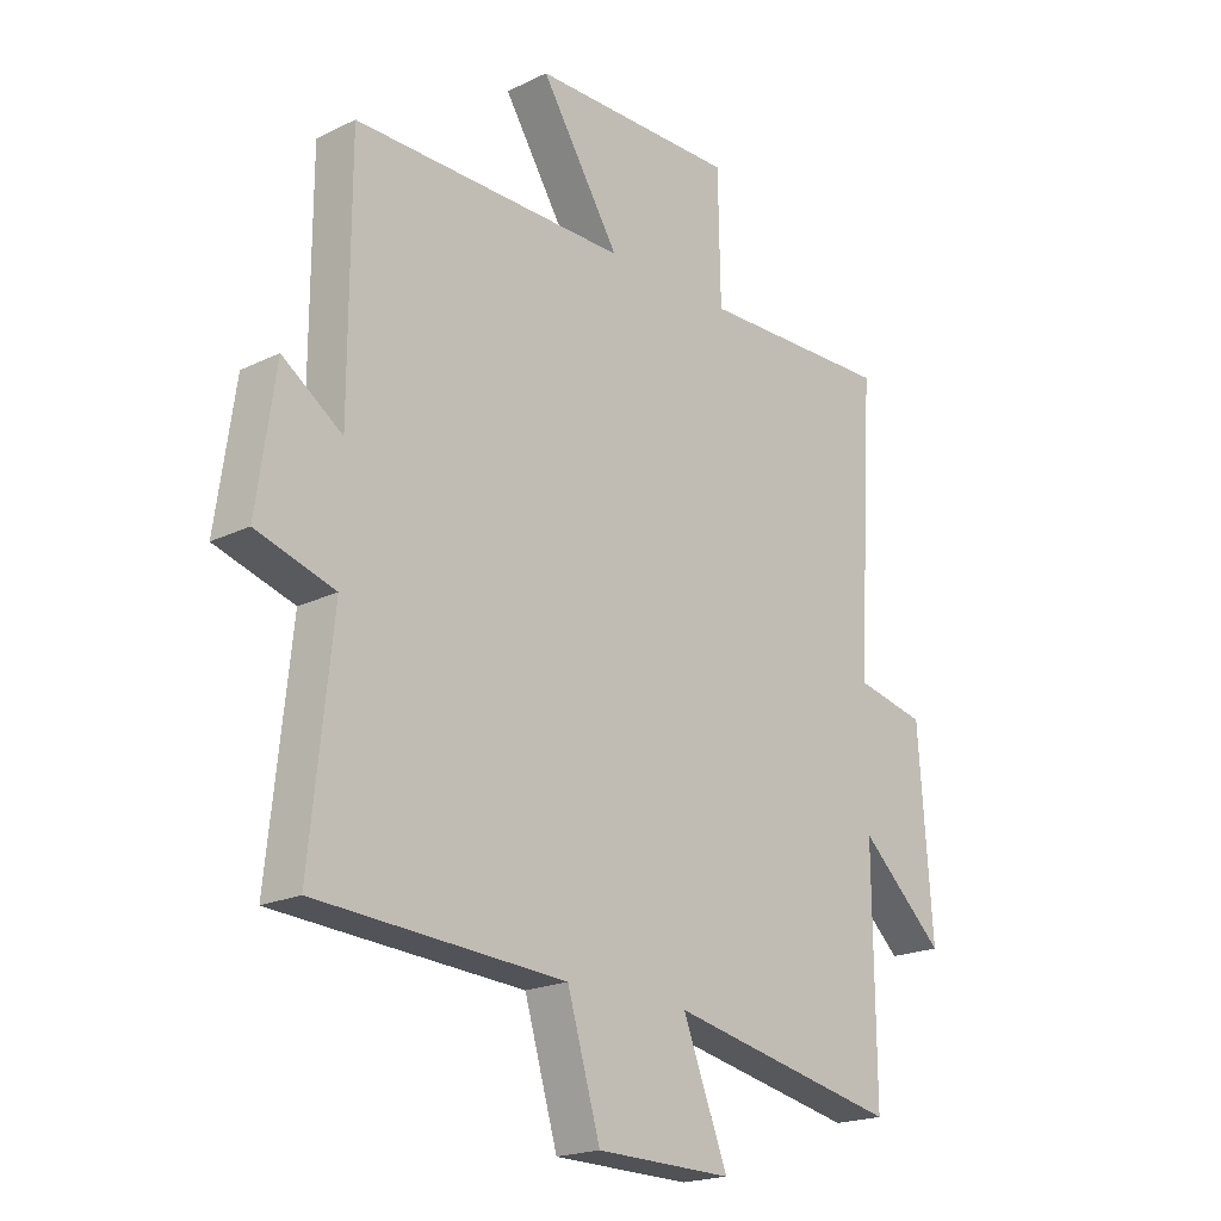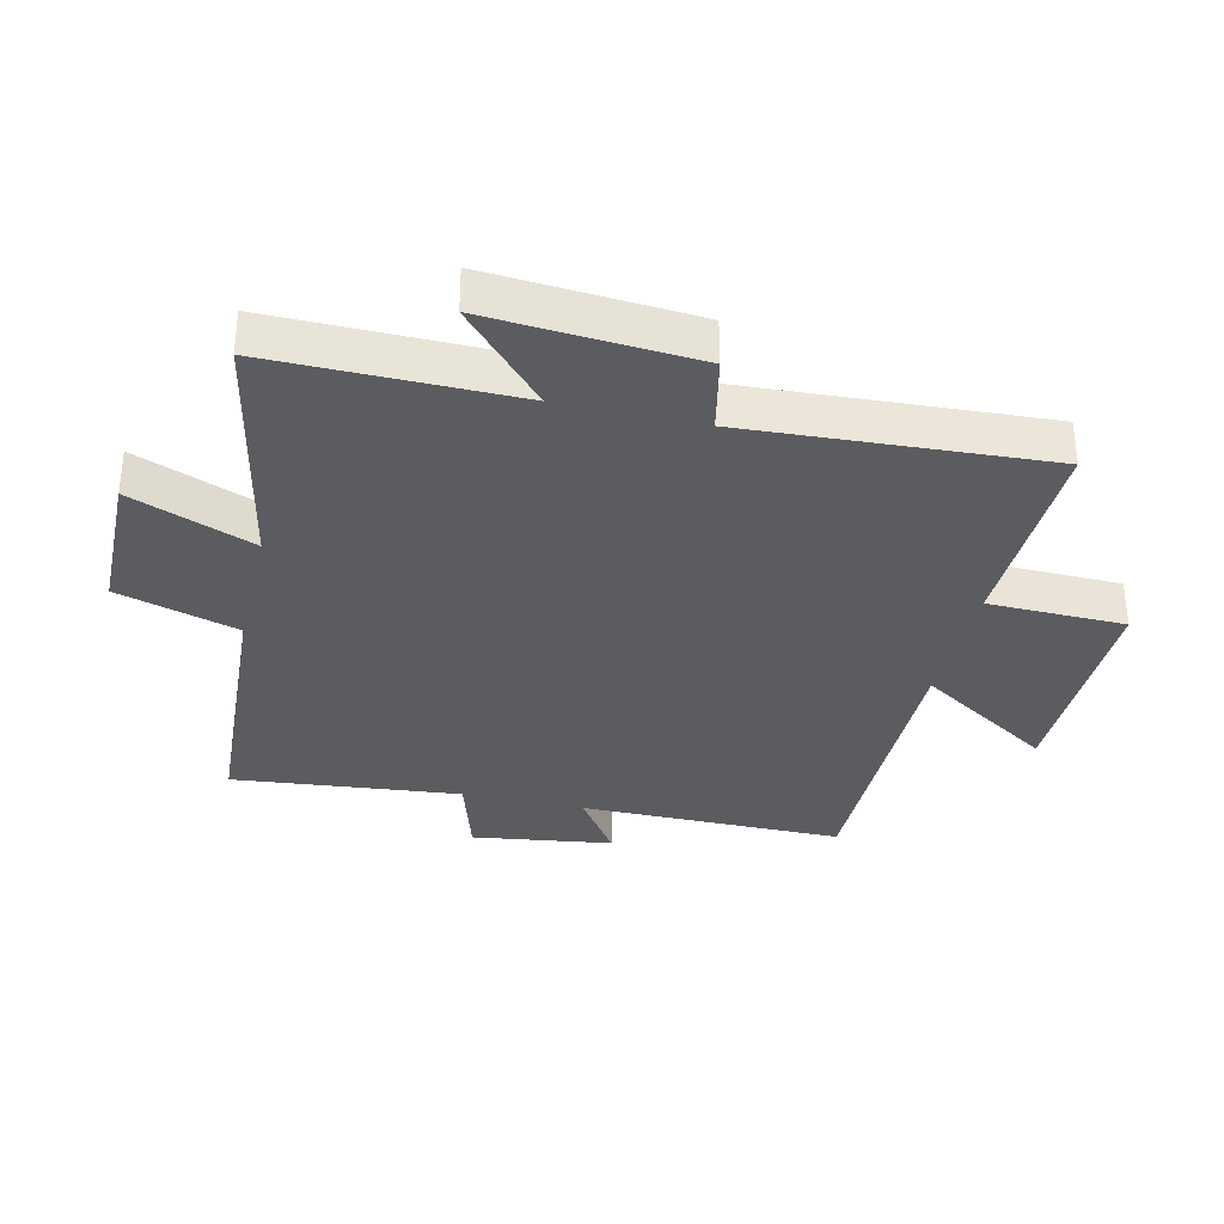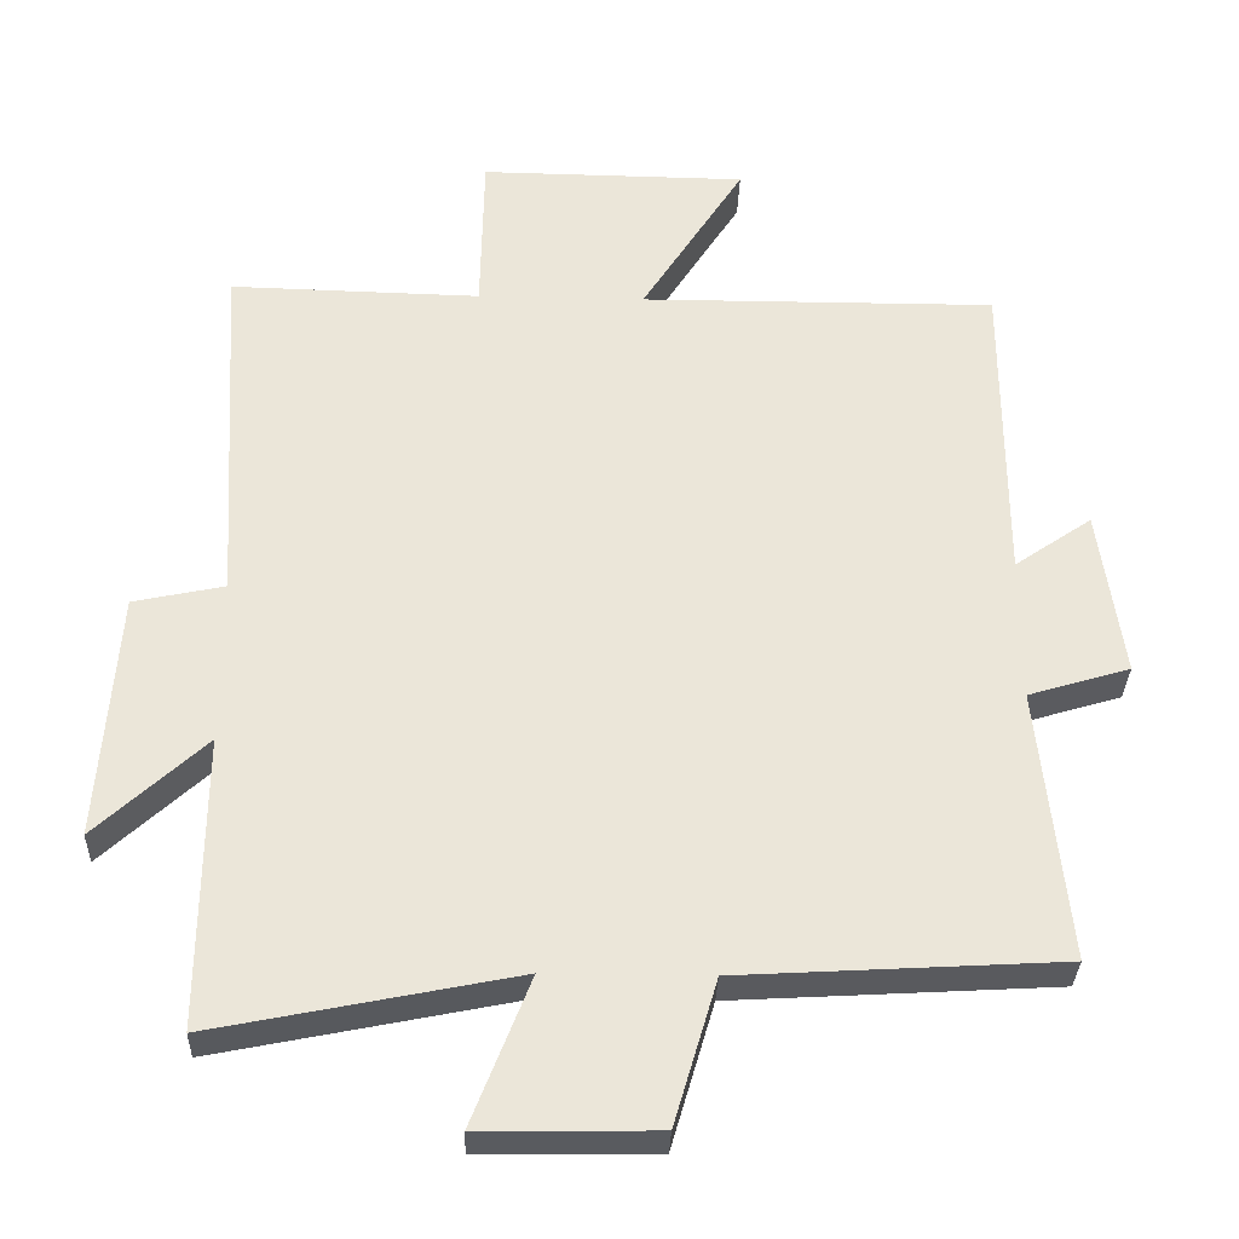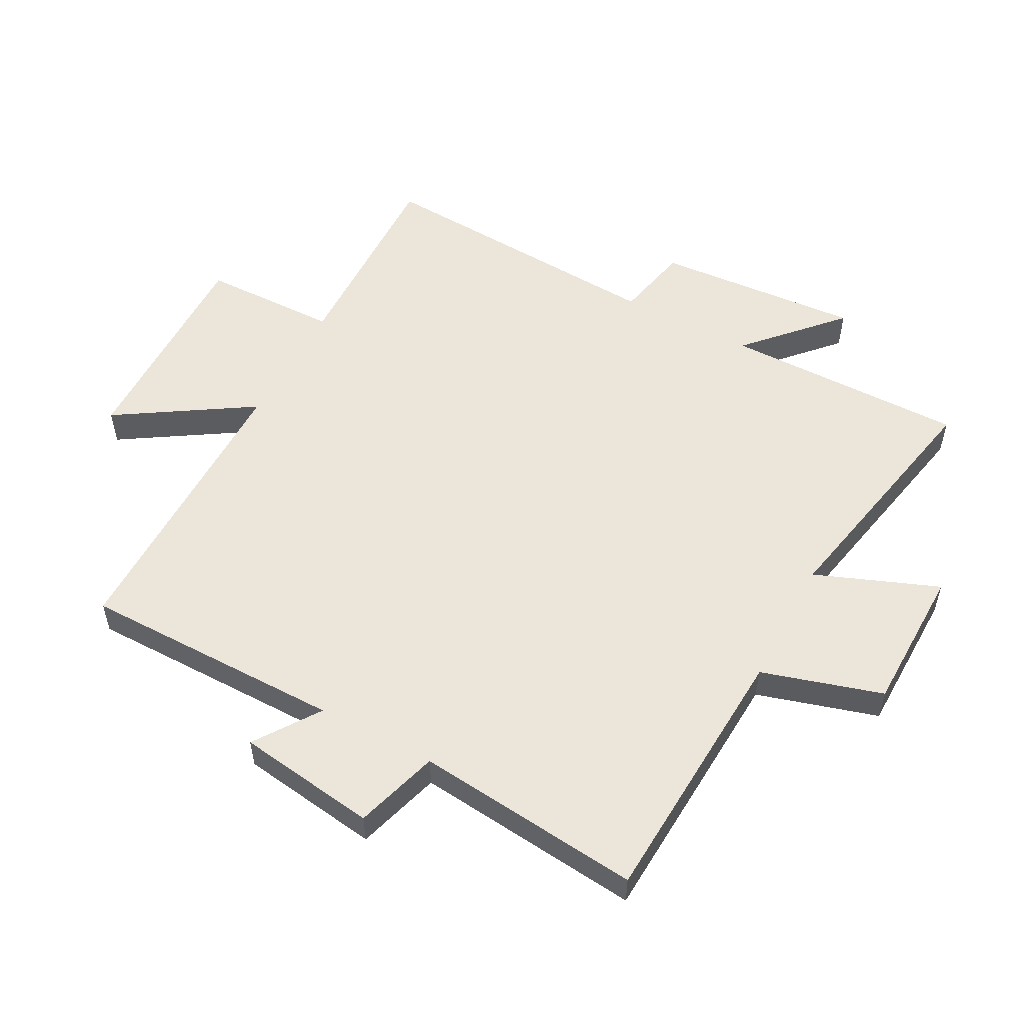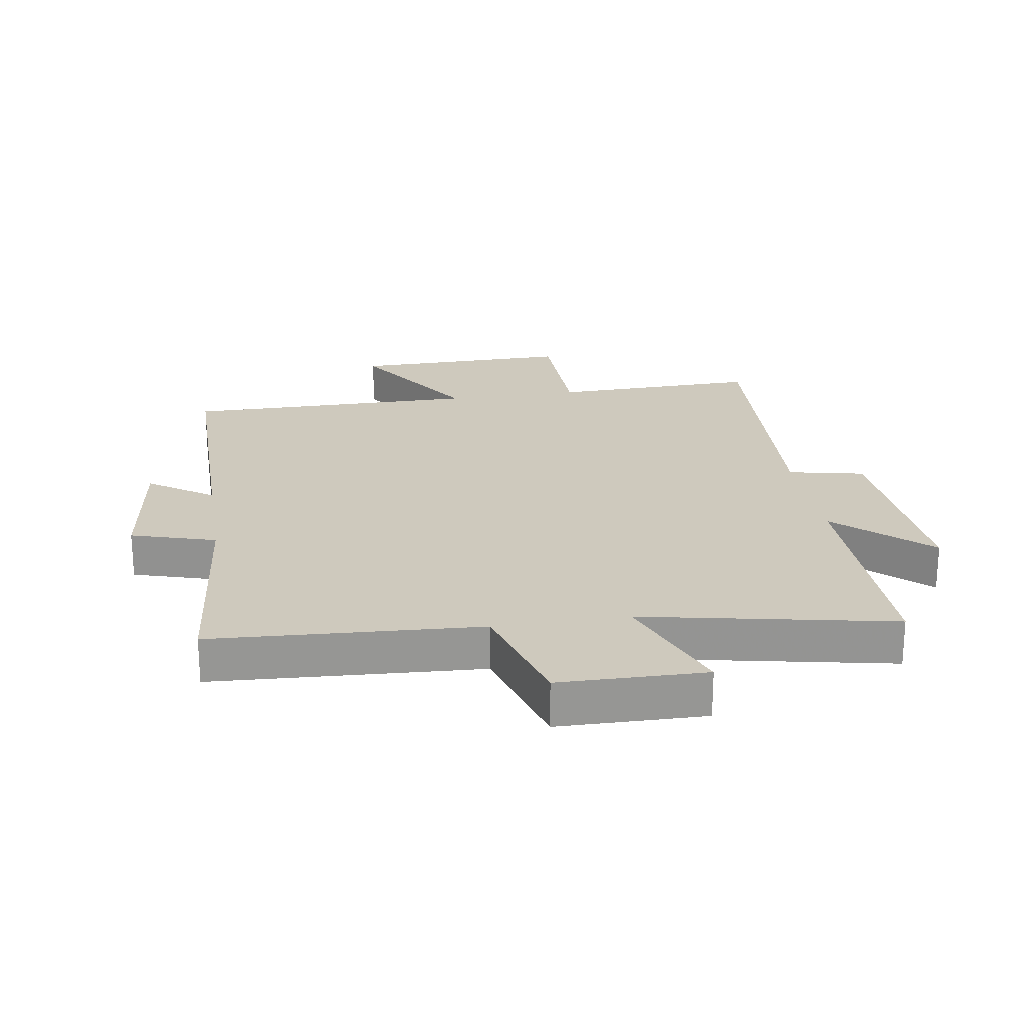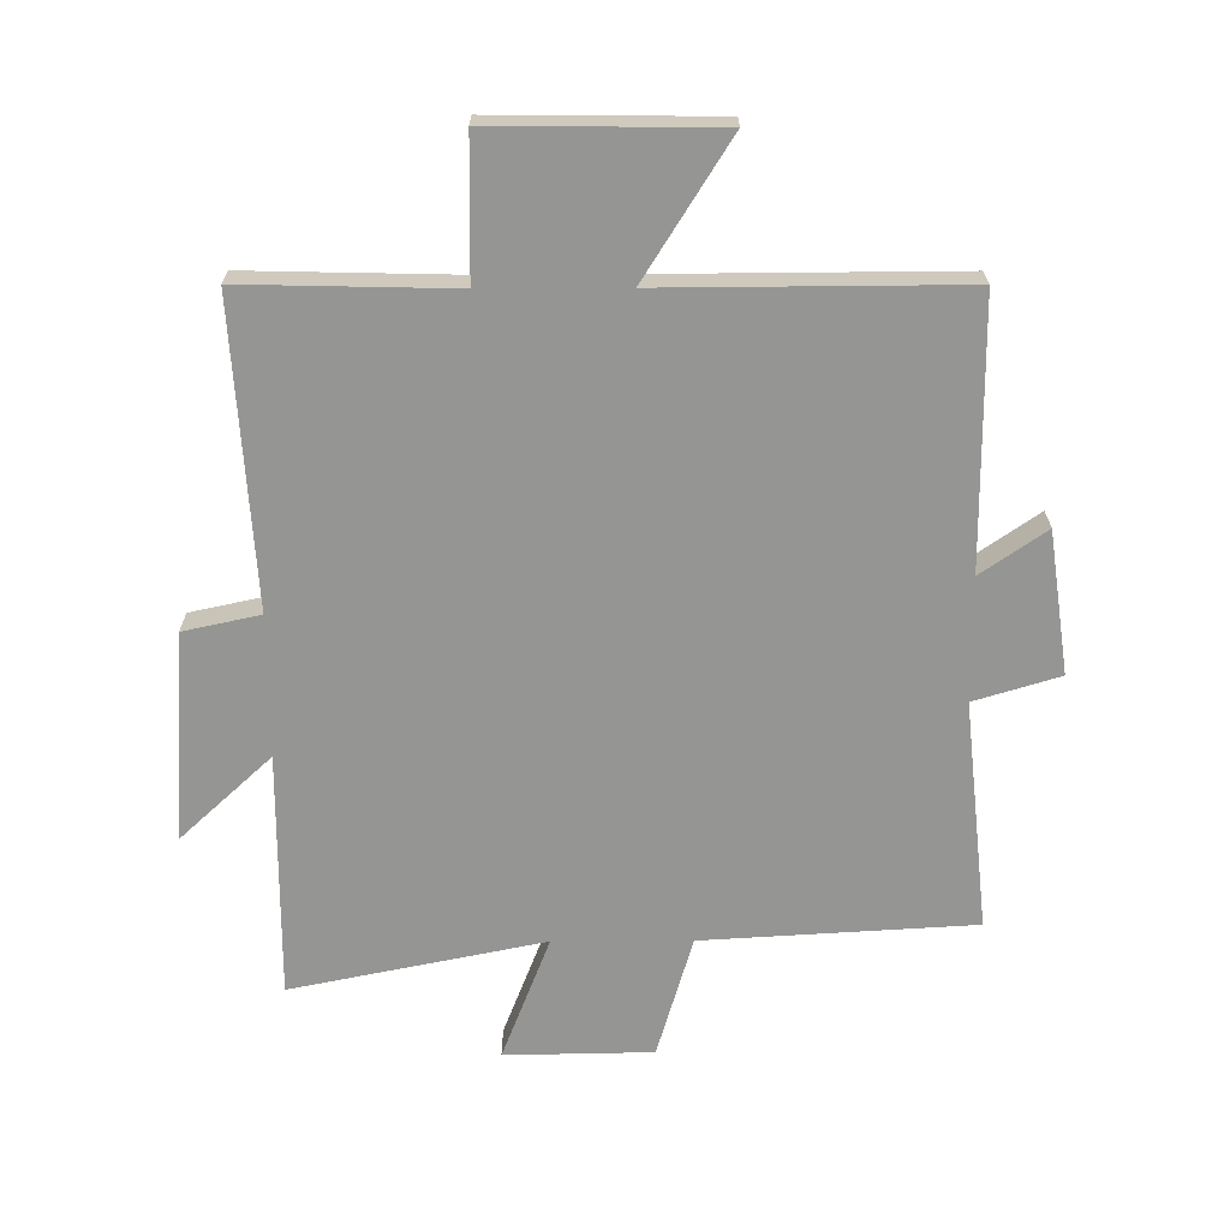
<metadata>
{"format":"obj","ext":"obj","renderer":"f3d","projection":"perspective","resolution":1024,"background":"white","views":[{"elev":-20.0,"azim":131.9,"up":"+Z"},{"elev":-33.7,"azim":-103.2,"up":"+Y"},{"elev":-32.1,"azim":-1.8,"up":"+Z"},{"elev":54.3,"azim":118.0,"up":"+Y"},{"elev":22.7,"azim":170.9,"up":"+Y"},{"elev":-67.3,"azim":0.3,"up":"+Y"}]}
</metadata>
<code>
v -0.503 0.07 -0.581
v -0.5 0.07 -0.193
v -0.645 0.07 -0.327
v -0.621 0.07 0.003
v -0.5 0.07 0.029
v -0.529 0.07 0.508
v -0.196 0.07 0.5
v -0.192 0.07 0.719
v 0.162 0.07 0.715
v 0.026 0.07 0.5
v 0.499 0.07 0.502
v 0.5 0.07 0.082
v 0.603 0.07 0.153
v 0.635 0.07 -0.071
v 0.5 0.07 -0.112
v 0.538 0.07 -0.475
v 0.11 0.07 -0.5
v 0.053 0.07 -0.693
v -0.181 0.07 -0.697
v -0.104 0.07 -0.5
v -0.503 0 -0.581
v -0.5 0 -0.193
v -0.645 0 -0.327
v -0.621 0 0.003
v -0.5 0 0.029
v -0.529 0 0.508
v -0.196 0 0.5
v -0.192 0 0.719
v 0.162 0 0.715
v 0.026 0 0.5
v 0.499 0 0.502
v 0.5 0 0.082
v 0.603 0 0.153
v 0.635 0 -0.071
v 0.5 0 -0.112
v 0.538 0 -0.475
v 0.11 0 -0.5
v 0.053 0 -0.693
v -0.181 0 -0.697
v -0.104 0 -0.5
f 17 18 19 20
f 15 16 17 20
f 15 20 1 2
f 12 13 14 15
f 12 15 2
f 11 12 2
f 10 11 2
f 7 8 9 10
f 7 10 2 3
f 5 6 7
f 5 7 3
f 3 4 5
f 40 39 38 37
f 40 37 36 35
f 22 21 40 35
f 35 34 33 32
f 22 35 32
f 22 32 31
f 22 31 30
f 30 29 28 27
f 23 22 30 27
f 27 26 25
f 23 27 25
f 25 24 23
f 1 21 22 2
f 2 22 23 3
f 3 23 24 4
f 4 24 25 5
f 5 25 26 6
f 6 26 27 7
f 7 27 28 8
f 8 28 29 9
f 9 29 30 10
f 10 30 31 11
f 11 31 32 12
f 12 32 33 13
f 13 33 34 14
f 14 34 35 15
f 15 35 36 16
f 16 36 37 17
f 17 37 38 18
f 18 38 39 19
f 19 39 40 20
f 20 40 21 1

</code>
